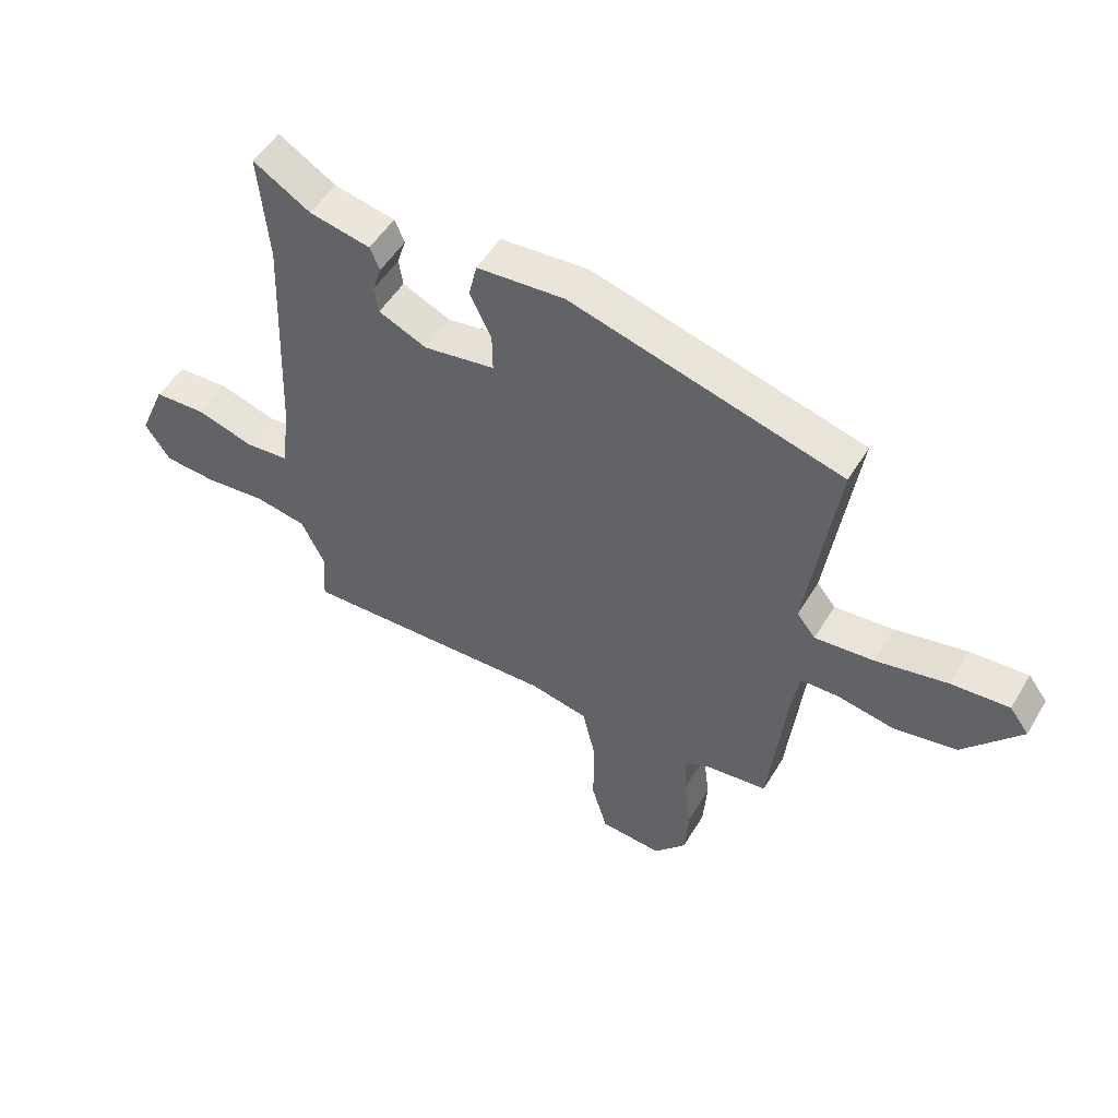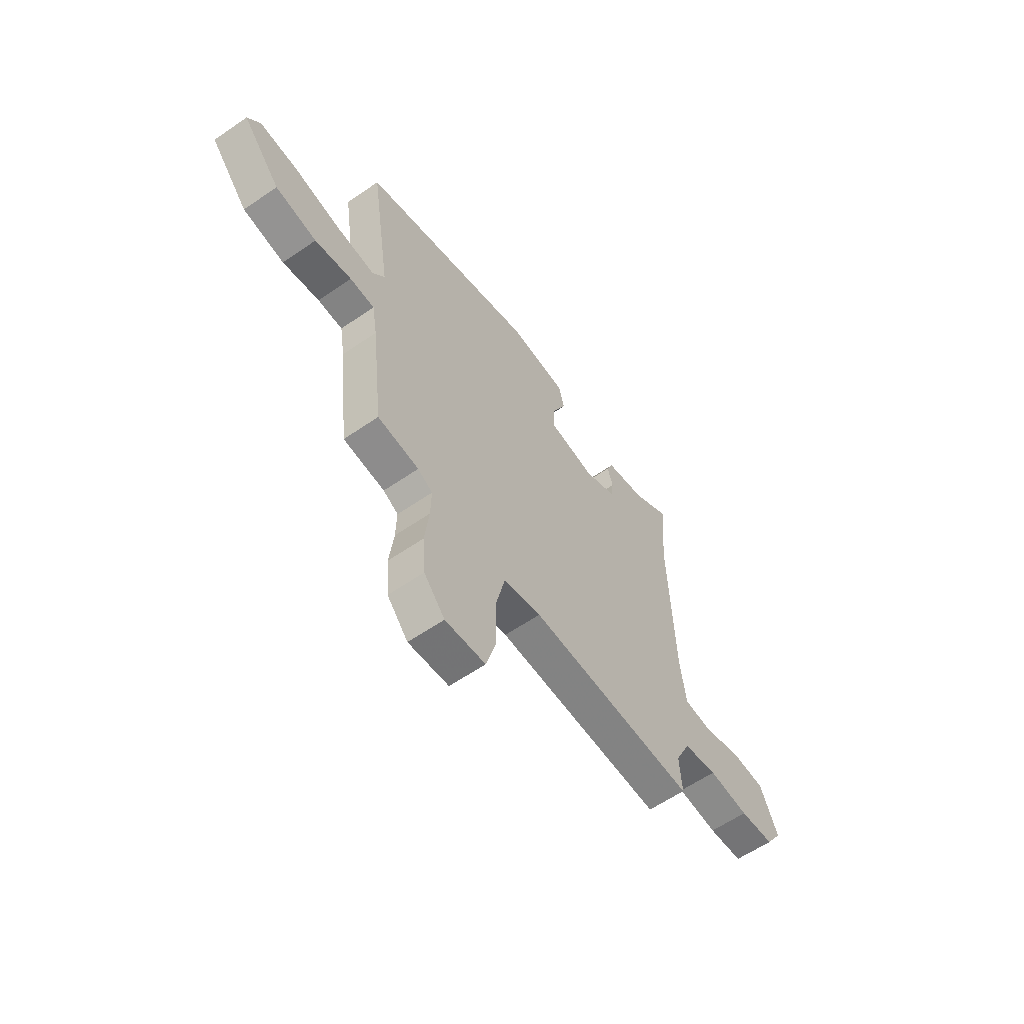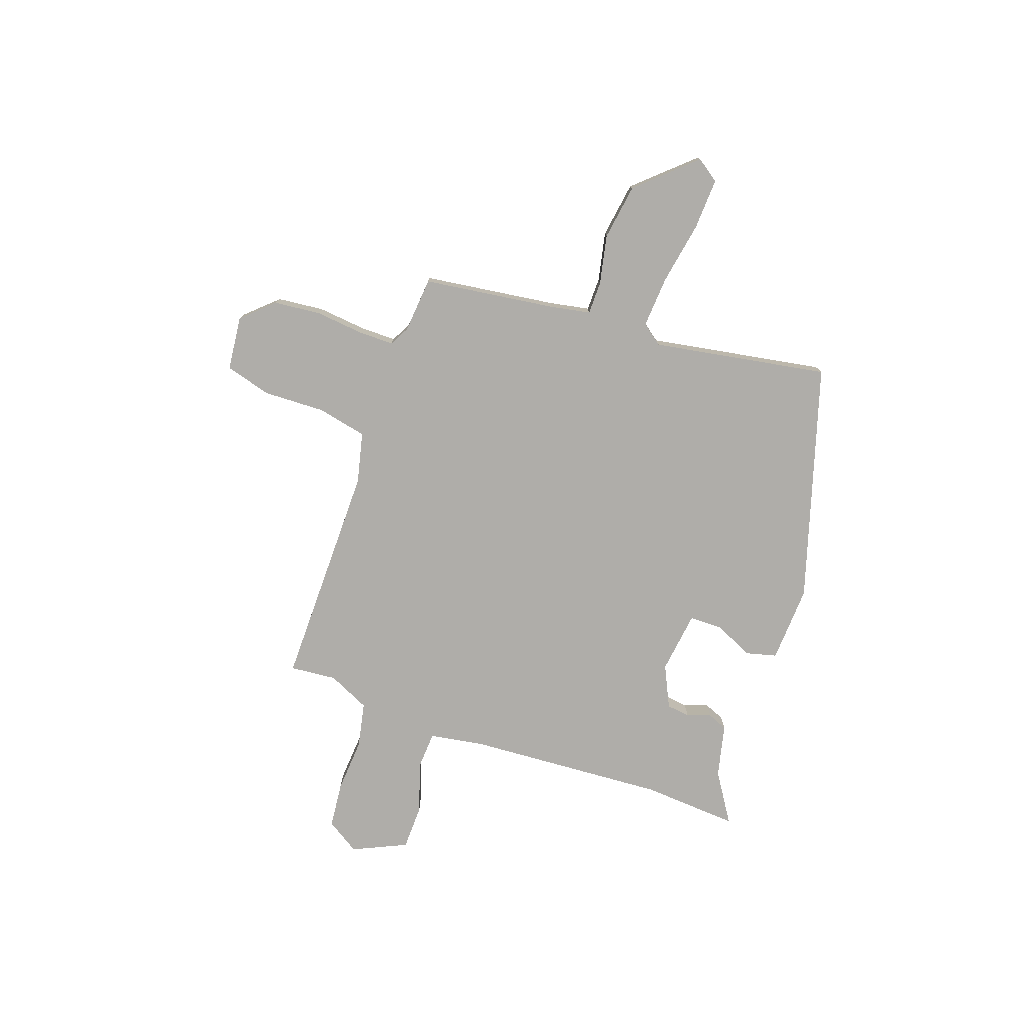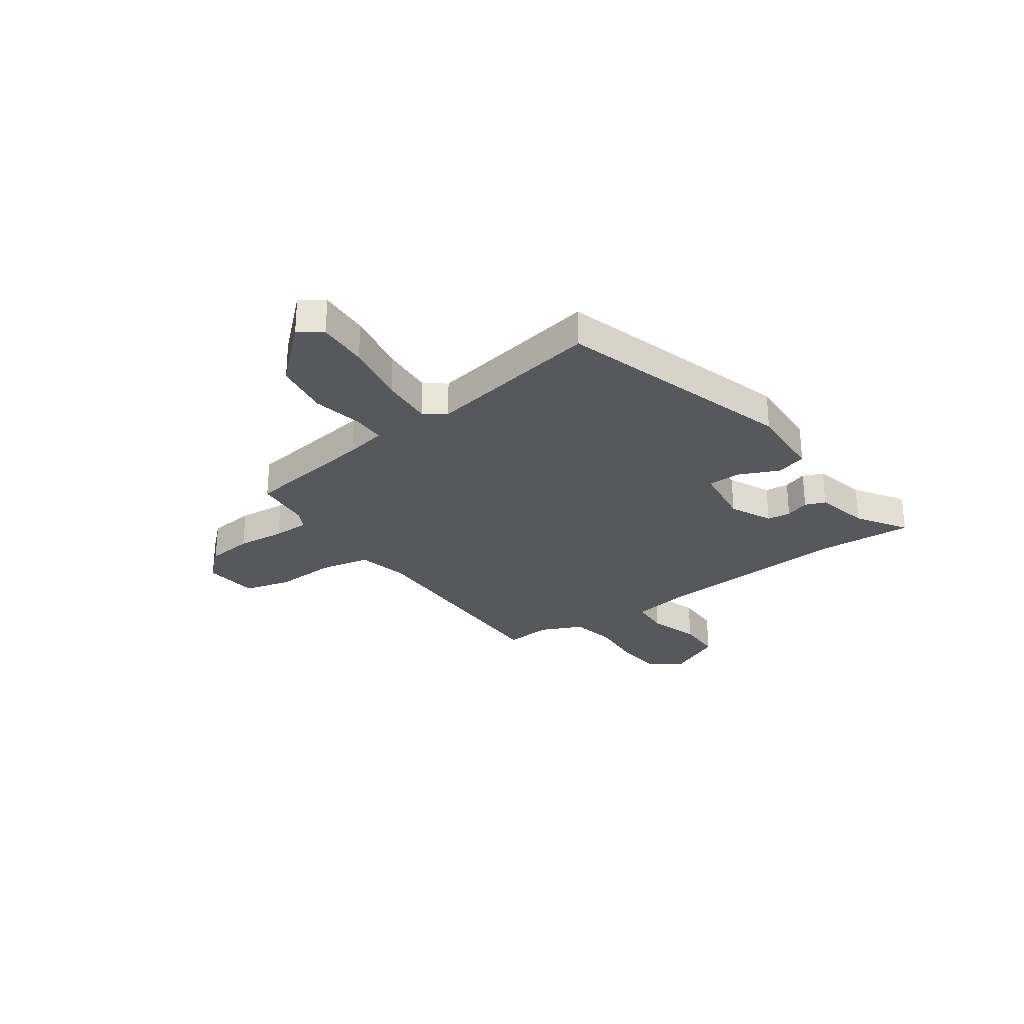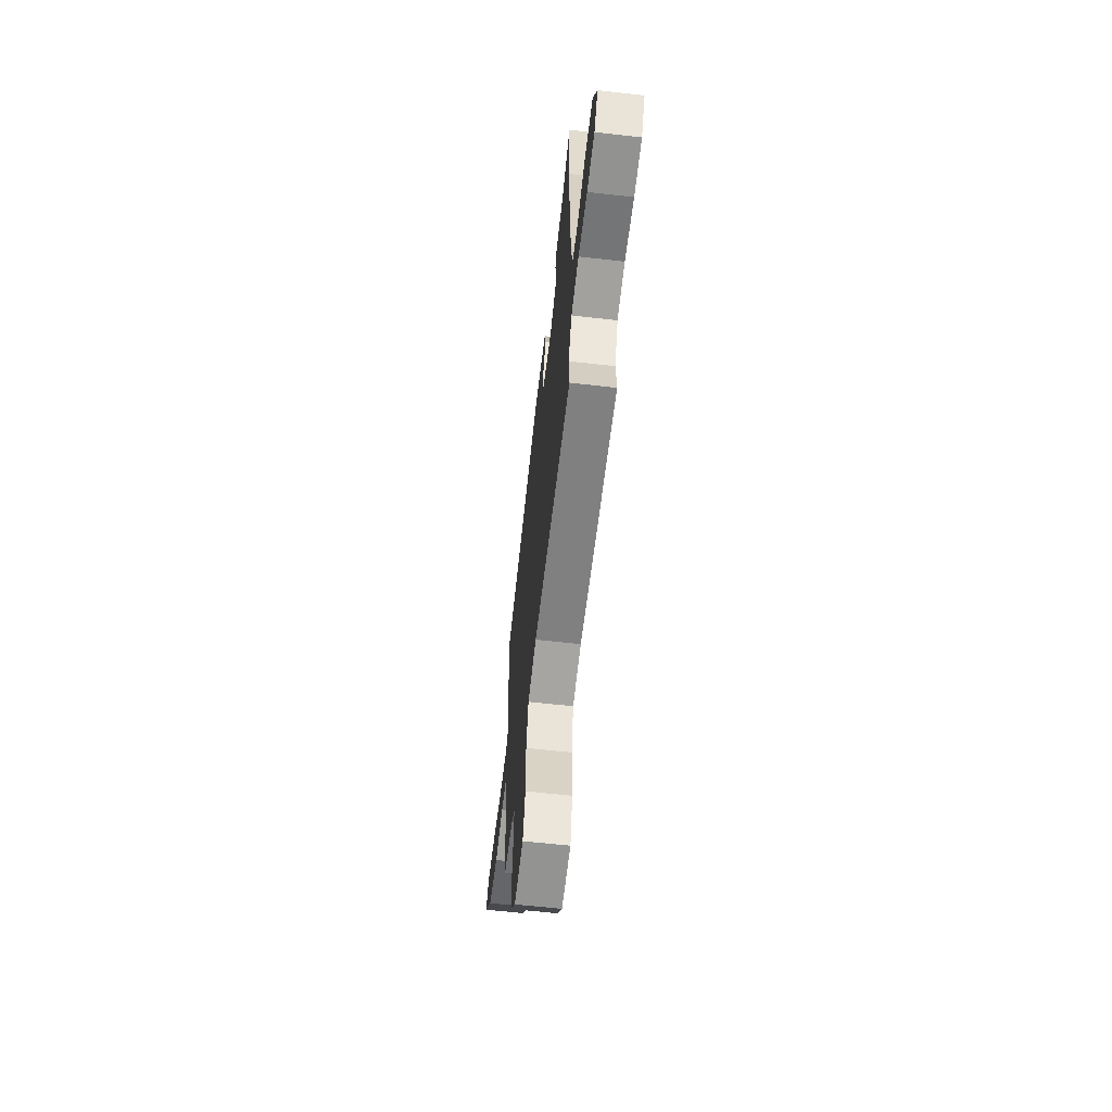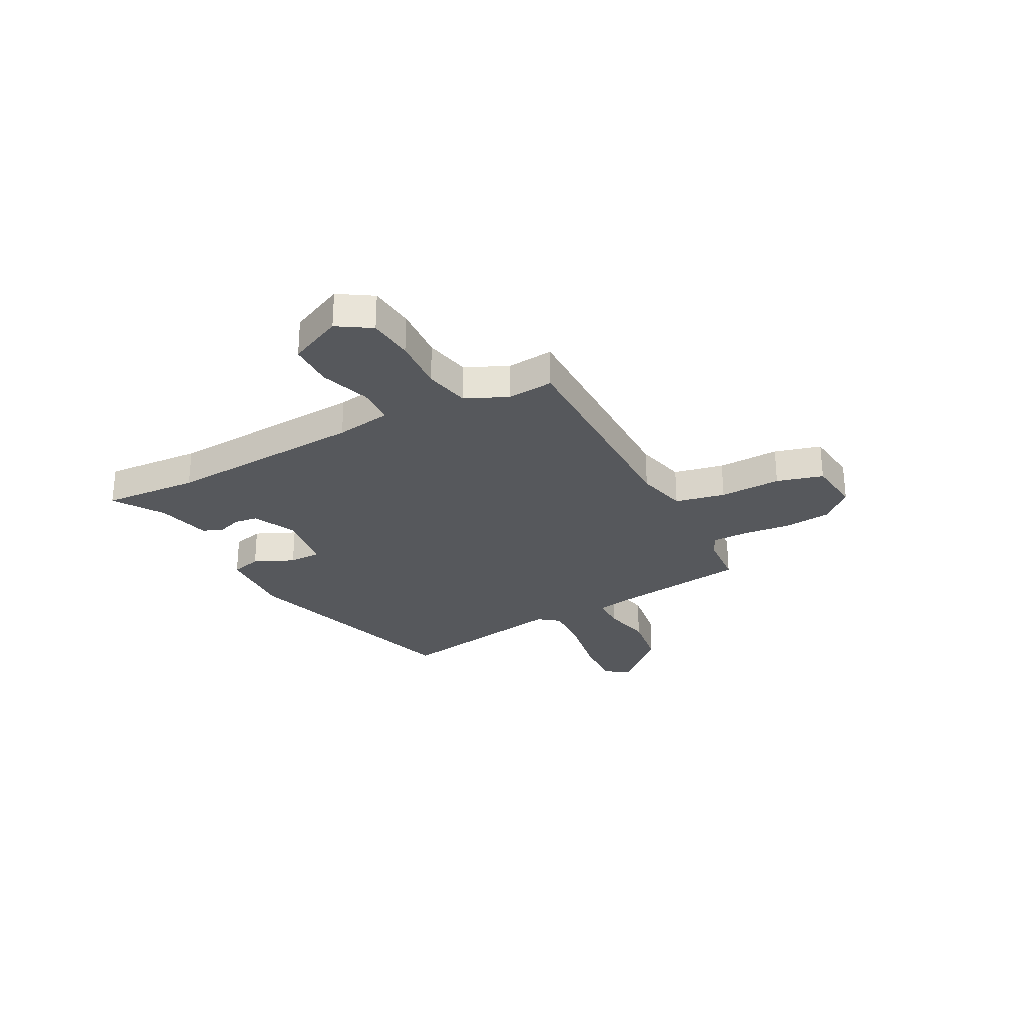
<metadata>
{"format":"obj","ext":"obj","renderer":"f3d","projection":"perspective","resolution":1024,"background":"white","views":[{"elev":51.0,"azim":-149.9,"up":"+Z"},{"elev":-59.7,"azim":-54.7,"up":"+Z"},{"elev":-77.4,"azim":-108.0,"up":"+Y"},{"elev":-28.4,"azim":-53.1,"up":"+Y"},{"elev":-61.8,"azim":83.4,"up":"+Z"},{"elev":-28.0,"azim":119.4,"up":"+Y"}]}
</metadata>
<code>
v -0.507 0.07 0.372
v -0.042 0.07 0.501
v 0.109 0.07 0.49
v 0.123 0.07 0.43
v 0.086 0.07 0.353
v 0.085 0.07 0.289
v 0.207 0.07 0.27
v 0.29 0.07 0.307
v 0.297 0.07 0.353
v 0.282 0.07 0.4
v 0.299 0.07 0.439
v 0.404 0.07 0.461
v 0.502 0.07 0.521
v 0.485 0.07 0.333
v 0.5 0.07 -0.056
v 0.515 0.07 -0.165
v 0.589 0.07 -0.171
v 0.688 0.07 -0.141
v 0.777 0.07 -0.145
v 0.823 0.07 -0.252
v 0.78 0.07 -0.316
v 0.69 0.07 -0.323
v 0.584 0.07 -0.313
v 0.495 0.07 -0.329
v 0.455 0.07 -0.41
v 0.461 0.07 -0.501
v 0.019 0.07 -0.488
v -0.081 0.07 -0.509
v -0.104 0.07 -0.606
v -0.103 0.07 -0.726
v -0.13 0.07 -0.816
v -0.237 0.07 -0.825
v -0.292 0.07 -0.762
v -0.299 0.07 -0.671
v -0.287 0.07 -0.577
v -0.285 0.07 -0.507
v -0.324 0.07 -0.485
v -0.433 0.07 -0.473
v -0.462 0.07 -0.212
v -0.475 0.07 -0.133
v -0.54 0.07 -0.131
v -0.637 0.07 -0.149
v -0.746 0.07 -0.13
v -0.845 0.07 -0.016
v -0.812 0.07 0.028
v -0.712 0.07 0.021
v -0.589 0.07 -0.004
v -0.488 0.07 -0.013
v -0.456 0.07 0.027
v -0.507 0 0.372
v -0.042 0 0.501
v 0.109 0 0.49
v 0.123 0 0.43
v 0.086 0 0.353
v 0.085 0 0.289
v 0.207 0 0.27
v 0.29 0 0.307
v 0.297 0 0.353
v 0.282 0 0.4
v 0.299 0 0.439
v 0.404 0 0.461
v 0.502 0 0.521
v 0.485 0 0.333
v 0.5 0 -0.056
v 0.515 0 -0.165
v 0.589 0 -0.171
v 0.688 0 -0.141
v 0.777 0 -0.145
v 0.823 0 -0.252
v 0.78 0 -0.316
v 0.69 0 -0.323
v 0.584 0 -0.313
v 0.495 0 -0.329
v 0.455 0 -0.41
v 0.461 0 -0.501
v 0.019 0 -0.488
v -0.081 0 -0.509
v -0.104 0 -0.606
v -0.103 0 -0.726
v -0.13 0 -0.816
v -0.237 0 -0.825
v -0.292 0 -0.762
v -0.299 0 -0.671
v -0.287 0 -0.577
v -0.285 0 -0.507
v -0.324 0 -0.485
v -0.433 0 -0.473
v -0.462 0 -0.212
v -0.475 0 -0.133
v -0.54 0 -0.131
v -0.637 0 -0.149
v -0.746 0 -0.13
v -0.845 0 -0.016
v -0.812 0 0.028
v -0.712 0 0.021
v -0.589 0 -0.004
v -0.488 0 -0.013
v -0.456 0 0.027
f 44 45 46 47
f 44 47 48
f 41 42 43 44
f 40 41 44 48
f 39 40 48 49
f 37 38 39 49
f 32 33 34 35
f 32 35 36
f 29 30 31 32
f 28 29 32 36
f 27 28 36 37
f 25 26 27
f 24 25 27 37
f 20 21 22 23
f 20 23 24
f 17 18 19 20
f 16 17 20 24
f 15 16 24 37
f 12 13 14
f 9 10 11 12
f 8 9 12 14
f 7 8 14 15
f 2 3 4 5
f 2 5 6
f 1 2 6
f 7 15 37 49
f 1 6 7 49
f 96 95 94 93
f 97 96 93
f 93 92 91 90
f 97 93 90 89
f 98 97 89 88
f 98 88 87 86
f 84 83 82 81
f 85 84 81
f 81 80 79 78
f 85 81 78 77
f 86 85 77 76
f 76 75 74
f 86 76 74 73
f 72 71 70 69
f 73 72 69
f 69 68 67 66
f 73 69 66 65
f 86 73 65 64
f 63 62 61
f 61 60 59 58
f 63 61 58 57
f 64 63 57 56
f 54 53 52 51
f 55 54 51
f 55 51 50
f 98 86 64 56
f 98 56 55 50
f 1 50 51 2
f 2 51 52 3
f 3 52 53 4
f 4 53 54 5
f 5 54 55 6
f 6 55 56 7
f 7 56 57 8
f 8 57 58 9
f 9 58 59 10
f 10 59 60 11
f 11 60 61 12
f 12 61 62 13
f 13 62 63 14
f 14 63 64 15
f 15 64 65 16
f 16 65 66 17
f 17 66 67 18
f 18 67 68 19
f 19 68 69 20
f 20 69 70 21
f 21 70 71 22
f 22 71 72 23
f 23 72 73 24
f 24 73 74 25
f 25 74 75 26
f 26 75 76 27
f 27 76 77 28
f 28 77 78 29
f 29 78 79 30
f 30 79 80 31
f 31 80 81 32
f 32 81 82 33
f 33 82 83 34
f 34 83 84 35
f 35 84 85 36
f 36 85 86 37
f 37 86 87 38
f 38 87 88 39
f 39 88 89 40
f 40 89 90 41
f 41 90 91 42
f 42 91 92 43
f 43 92 93 44
f 44 93 94 45
f 45 94 95 46
f 46 95 96 47
f 47 96 97 48
f 48 97 98 49
f 49 98 50 1

</code>
